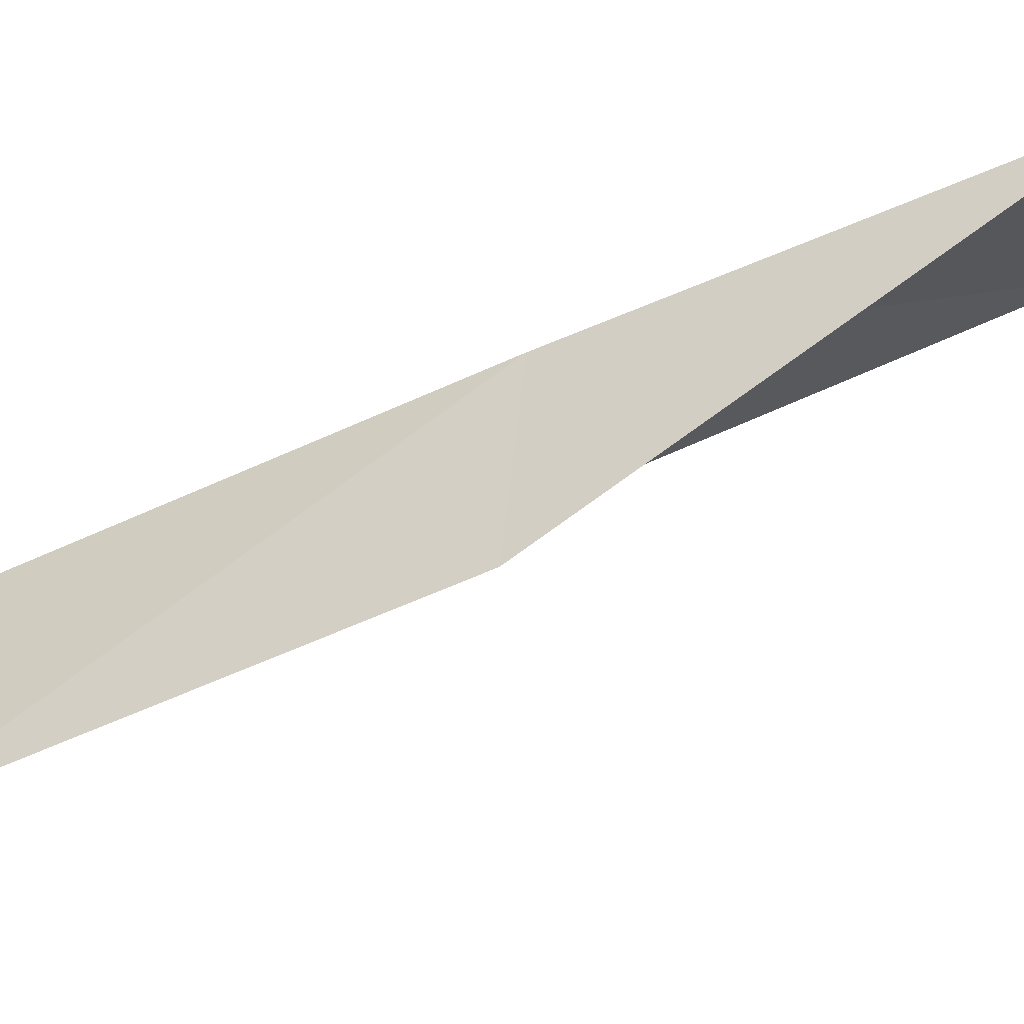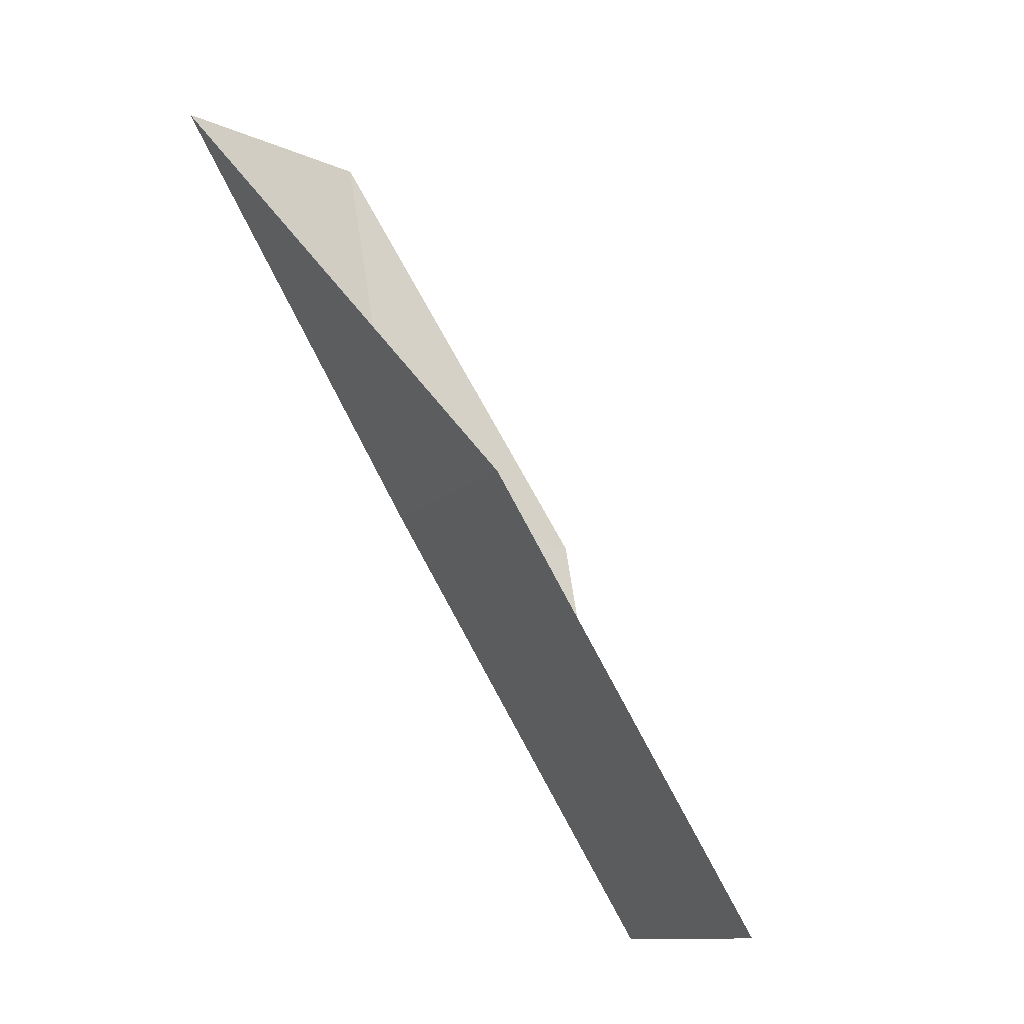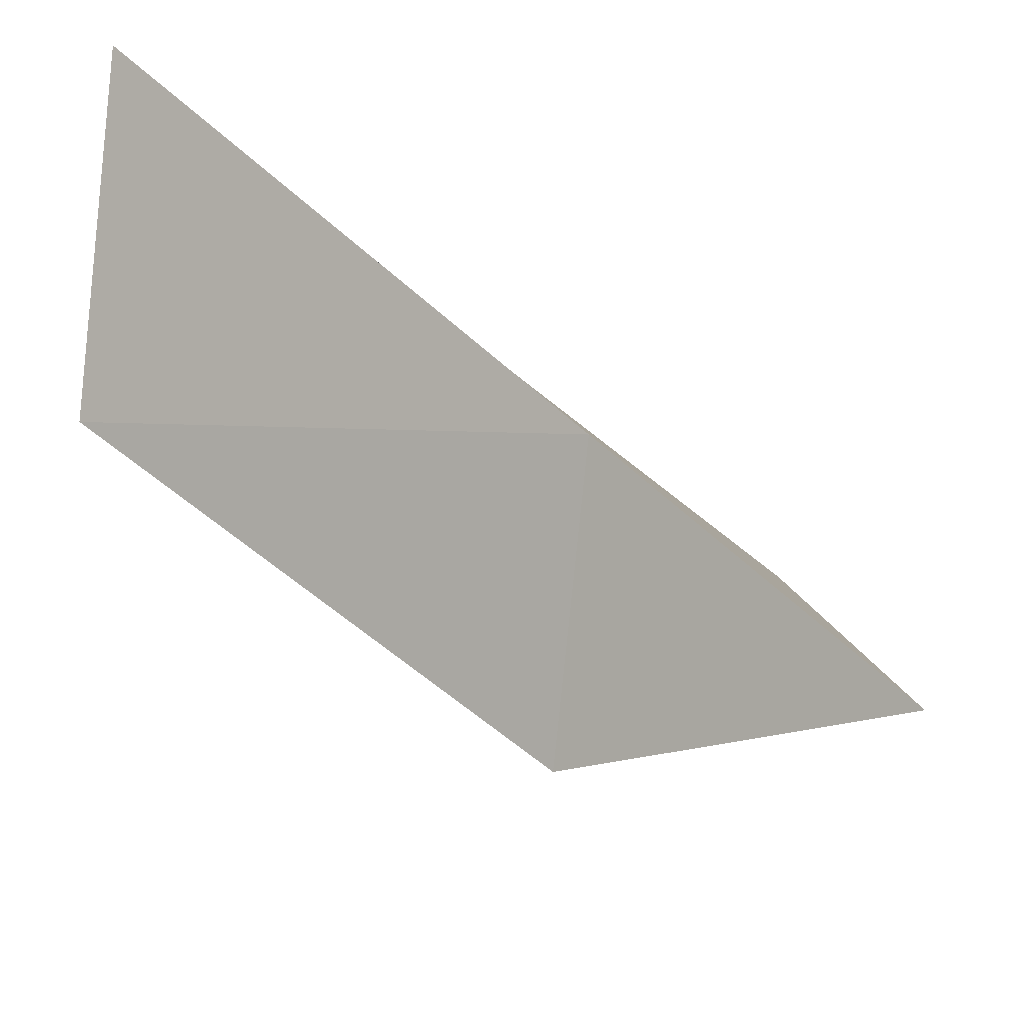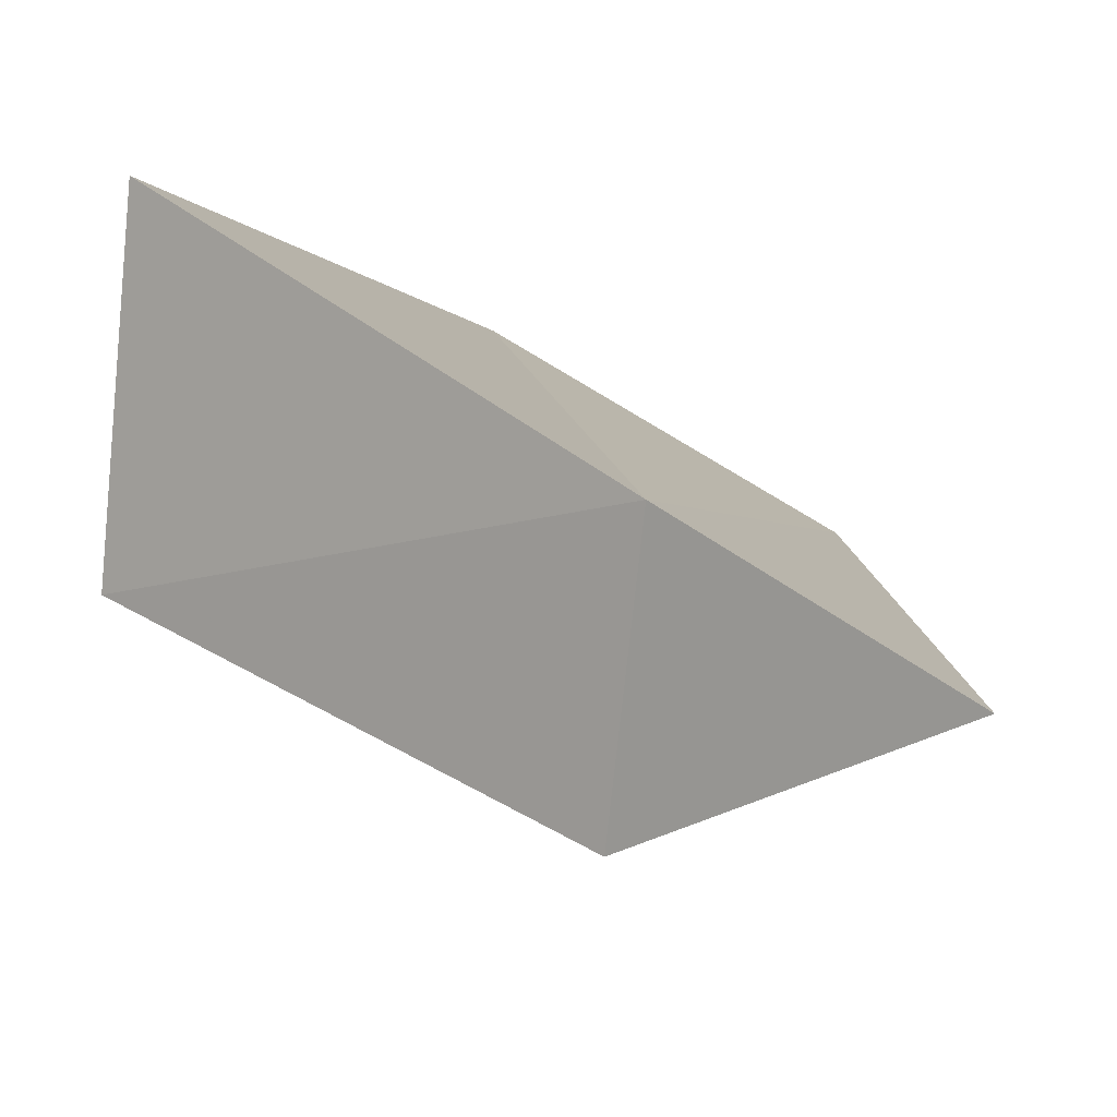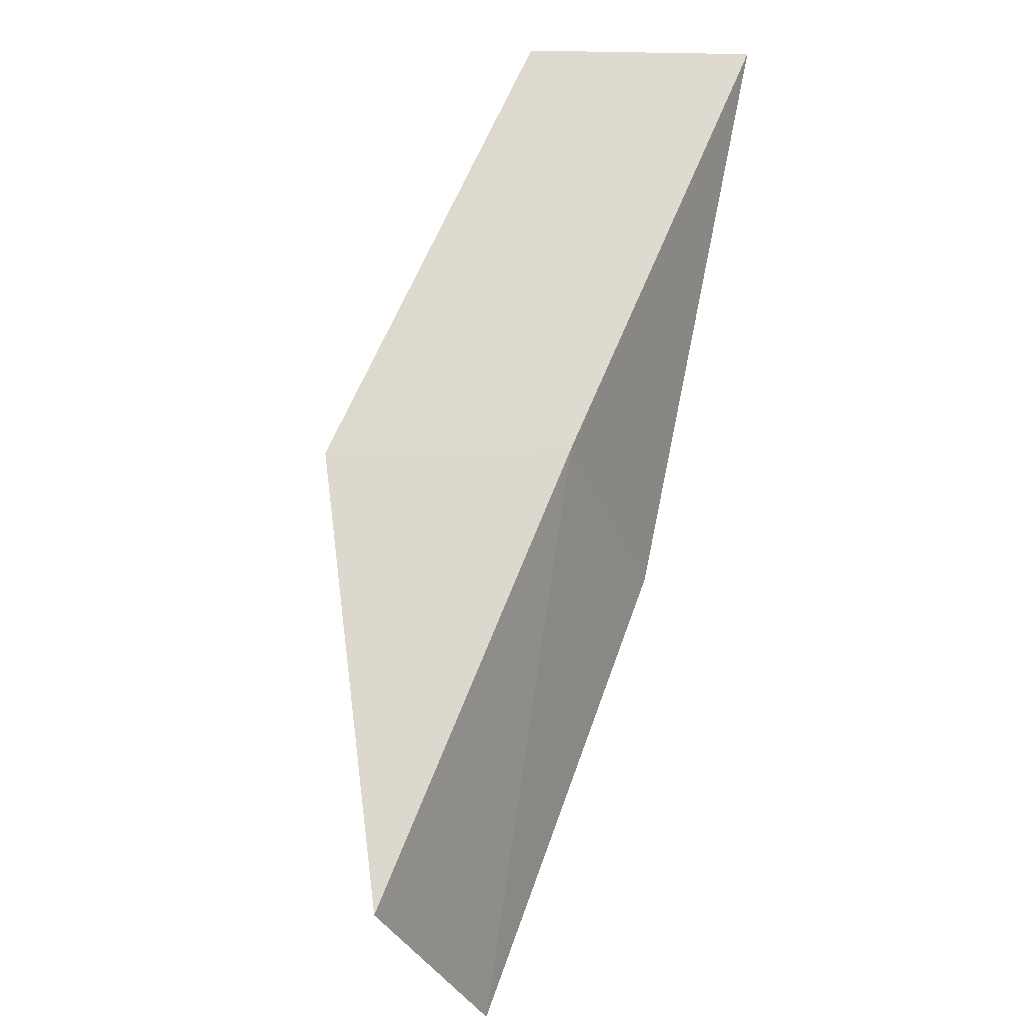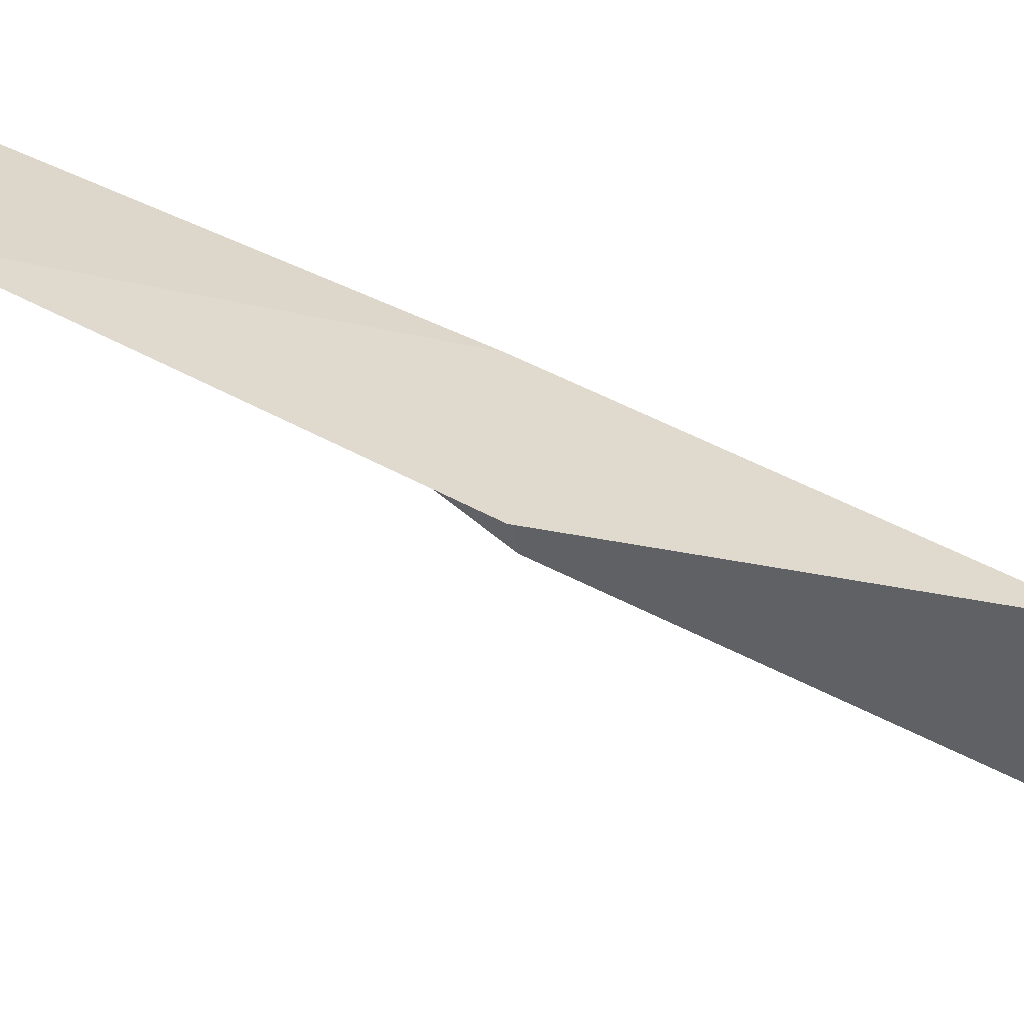
<metadata>
{"format":"obj","ext":"obj","renderer":"f3d","projection":"perspective","resolution":1024,"background":"white","views":[{"elev":72.1,"azim":-84.7,"up":"+Y"},{"elev":-11.8,"azim":-146.3,"up":"+Z"},{"elev":-11.0,"azim":61.1,"up":"+Y"},{"elev":-0.8,"azim":59.8,"up":"+Y"},{"elev":-36.5,"azim":79.0,"up":"+Z"},{"elev":-70.9,"azim":93.1,"up":"+Y"}]}
</metadata>
<code>
v -3.706 -32.57 92.57
v -5.871 -31.25 92.57
v -1.979 -30.86 97.07
v -2.387 -33.23 97.07
v -4.261 -35.06 92.57
v -7.821 -32.67 88.06
v -5.605 -34.18 88.06
f 1 3 2
f 1 5 4
f 1 4 3
f 1 6 7
f 1 2 6
f 1 7 5

</code>
